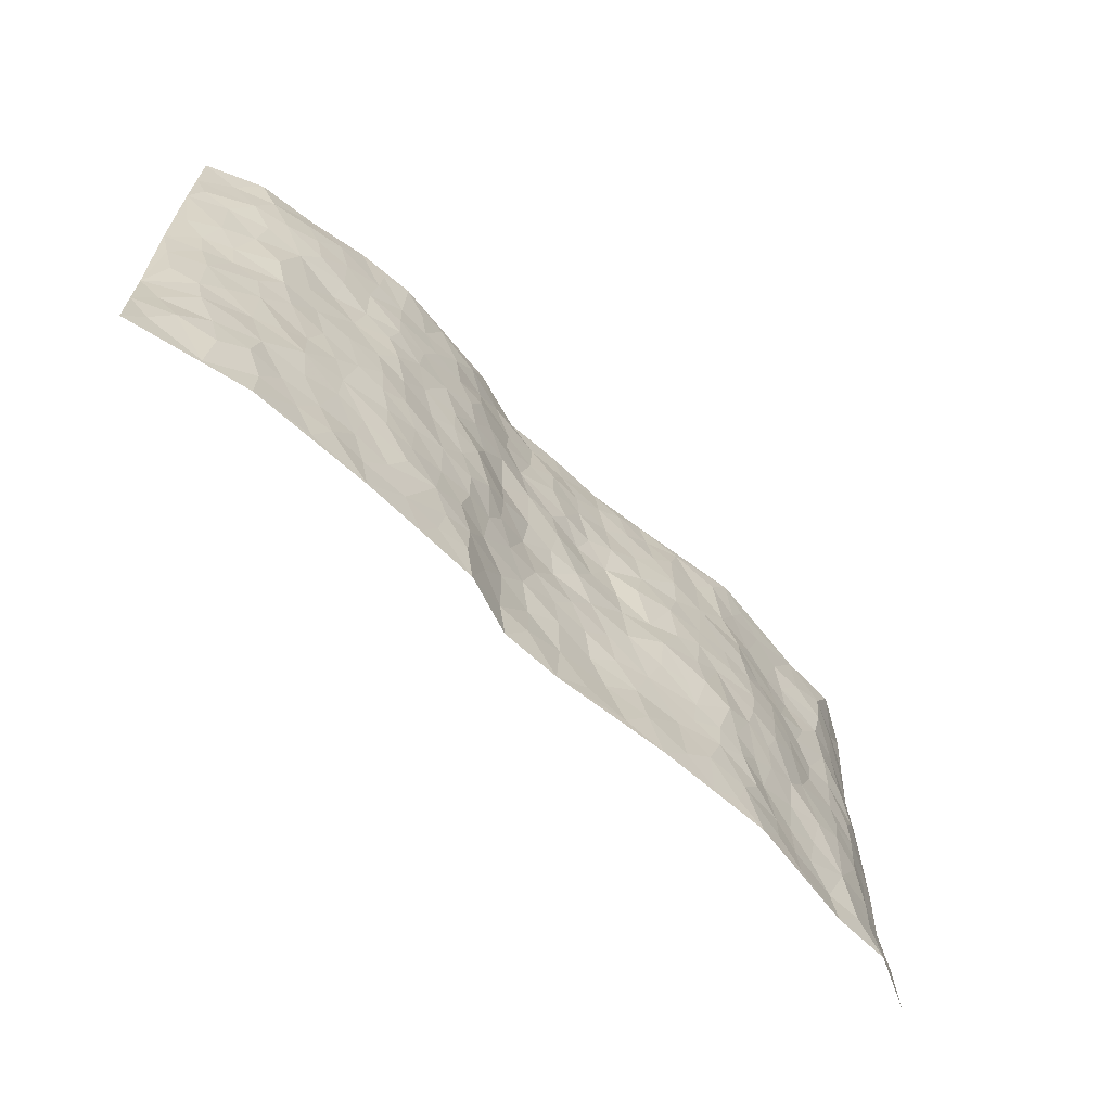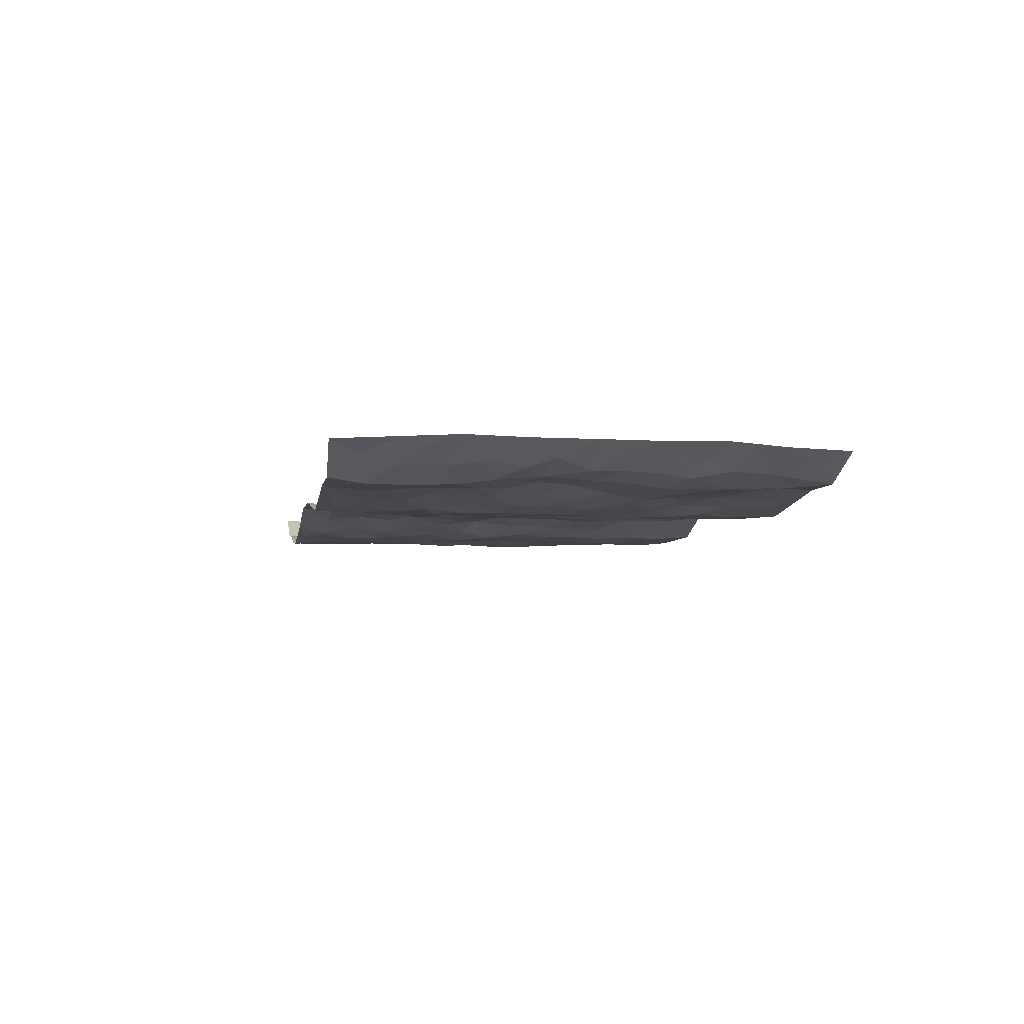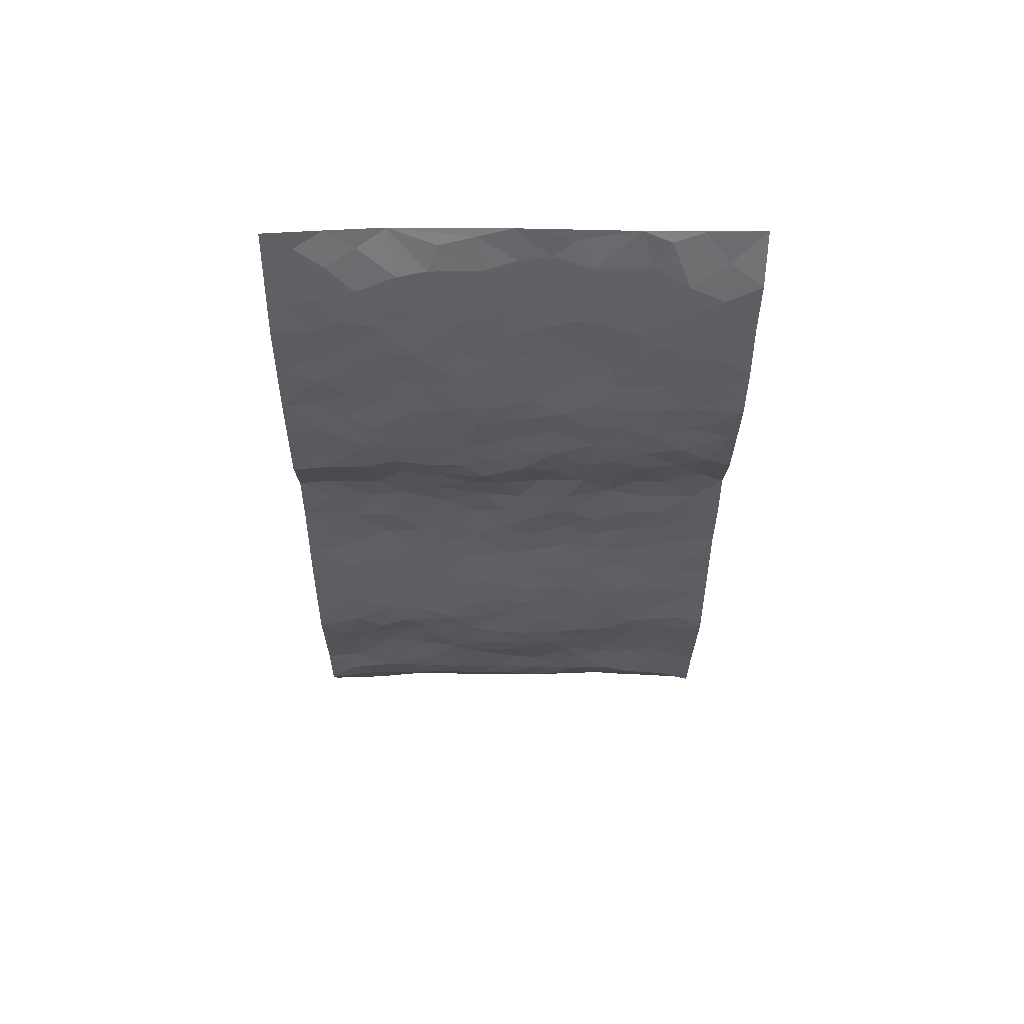
<metadata>
{"format":"obj","ext":"obj","renderer":"f3d","projection":"perspective","resolution":1024,"background":"white","views":[{"elev":-64.6,"azim":134.8,"up":"+Y"},{"elev":-5.1,"azim":-99.4,"up":"+Z"},{"elev":-31.7,"azim":89.7,"up":"+Z"}]}
</metadata>
<code>
v -0.9724 0.001355 0.05709
v -0.969 0.9996 0.06073
v 0.9767 0.002574 0.05094
v 0.9671 1 0.07011
v -0.7975 0.393 0.00604
v -0.97 0.4999 0.07005
v -0.8573 0.358 0.02049
v 0.0009234 0.002813 0.0173
v -0.9682 0.2507 0.07212
v -0.9167 0.338 0.04749
v -0.736 0.002325 0.005679
v -0.9722 0.1263 0.06179
v -0.7115 0.2931 -0.006217
v -0.86 0.003447 0.004916
v -0.8416 0.2889 0.01314
v -0.4911 0.002476 -0.02699
v -0.9507 0.1886 0.0588
v -0.2934 0.1676 -0.01115
v -0.7781 0.3224 -0.0003682
v -0.8622 0.121 0.0207
v -0.9213 0.0645 0.03685
v -0.7971 0.06518 0.0036
v -0.6728 0.1276 0.003324
v -0.7247 0.07548 0.009882
v -0.8728 0.2078 0.02527
v -0.9043 0.2704 0.04438
v -0.7704 0.1776 0.001142
v -0.6926 0.2104 0.001143
v -0.8643 0.4884 0.02147
v -0.9698 0.3752 0.0692
v -0.7371 0.9976 -0.0007403
v -0.5357 0.223 -0.01172
v 0.2579 0.1579 -0.01997
v -0.9672 0.7502 0.0743
v -0.3661 0.3932 -0.03336
v -0.784 0.7521 3.933e-05
v -0.8022 0.8301 -0.004708
v -0.5829 0.4424 -0.02704
v -0.6017 0.606 -0.02154
v -0.4909 0.9981 -0.02875
v -0.9478 0.6875 0.06309
v -0.6623 0.5625 -0.008816
v -0.3905 0.7535 -0.02344
v -0.5091 0.2804 -0.02146
v -0.4598 0.2255 -0.02843
v -0.4959 0.1628 -0.02472
v -0.4489 0.6366 -0.02948
v -0.3661 0.5598 -0.02768
v 0.1654 0.4736 -0.001898
v -0.3337 0.2216 -0.01719
v -0.2091 0.6102 -0.007019
v -0.3749 0.6291 -0.02622
v -0.3016 0.05837 -0.01714
v -0.6279 0.7103 -0.008187
v -0.3948 0.1947 -0.02559
v -0.8717 0.6178 0.02432
v -0.03753 0.3487 0.01526
v 0.05828 0.34 0.01714
v 0.2963 0.451 -0.02379
v -0.09592 0.5511 0.01358
v -0.1668 0.5558 0.01219
v 0.09262 0.6289 0.006044
v -0.633 0.3465 -0.01204
v -0.7482 0.5739 0.011
v -0.943 0.8105 0.05761
v -0.5597 0.1298 -0.01173
v -0.3676 0.01287 -0.01969
v -0.7955 0.4664 0.01073
v -0.6166 0.173 -0.001007
v -0.6151 0.0189 -0.009894
v -0.2443 0.002572 -0.01139
v -0.6156 0.08881 -0.004205
v -0.5476 0.05399 -0.01945
v -0.4318 0.03801 -0.02536
v -0.4514 0.1046 -0.02764
v -0.8879 0.6859 0.03597
v -0.9609 0.8748 0.06388
v -0.7361 0.5091 0.009283
v 0.0009579 0.9966 0.0233
v -0.8039 0.6747 0.006686
v -0.562 0.3152 -0.01966
v -0.5134 0.4612 -0.03264
v 0.006333 0.5706 0.007961
v -0.04946 0.4826 0.01015
v 0.003604 0.4201 0.02312
v -0.1247 0.1288 0.01579
v -0.5699 0.67 -0.01866
v -0.9124 0.5624 0.04082
v -0.7331 0.6907 0.0001113
v -0.4486 0.2973 -0.02953
v -0.6307 0.2682 -0.003379
v -0.5024 0.6887 -0.0309
v -0.1742 0.4848 0.008373
v -0.2607 0.4362 -0.01926
v -0.6479 0.649 -0.00969
v -0.01026 0.1179 0.02076
v -0.4152 0.5103 -0.02742
v -0.3432 0.2887 -0.01972
v -0.2407 0.5036 -0.006461
v -0.1803 0.3822 0.0009462
v -0.9701 0.6251 0.07055
v -0.7051 0.6228 0.002448
v -0.8133 0.5795 0.01468
v -0.362 0.1107 -0.0237
v -0.5226 0.5333 -0.03244
v -0.6829 0.4063 -0.003825
v -0.1298 0.3247 0.0088
v -0.1492 0.2501 0.008949
v -0.5189 0.6118 -0.03078
v 0.1094 0.727 0.01366
v -0.002852 0.2153 0.01623
v -0.07246 0.2737 0.01441
v 0.005455 0.2888 0.0178
v -0.429 0.3639 -0.03659
v -0.1962 0.1846 0.002046
v -0.6553 0.488 -0.01326
v -0.557 0.3814 -0.02397
v -0.4923 0.3917 -0.03098
v -0.3068 0.5242 -0.02127
v -0.2583 0.3507 -0.01162
v -0.3544 0.4671 -0.0283
v -0.2262 0.2716 -0.002363
v -0.0908 0.4116 0.01325
v -0.5961 0.5316 -0.02353
v -0.09239 0.1991 0.02189
v -0.2124 0.09445 -0.007555
v -0.3984 0.2584 -0.02794
v -0.9226 0.4377 0.04682
v -0.8668 0.4209 0.02263
v 0.09345 0.4229 0.01674
v 0.2092 0.2381 -0.001519
v 0.08328 0.5166 0.0129
v 0.01986 0.4877 0.01354
v 0.1665 0.3931 0.0007136
v 0.7927 0.4971 0.01186
v 0.2181 0.4336 -0.01767
v 0.2653 0.3135 -0.01883
v 0.162 0.5664 0.008771
v 0.1249 0.9947 0.03143
v -0.2916 0.6194 -0.02114
v 0.4236 0.8789 -0.02181
v 0.4891 0.9973 -0.02908
v -0.2145 0.7802 -0.001859
v -0.05813 0.8628 0.01324
v -0.3212 0.3489 -0.02159
v -0.4595 0.566 -0.03214
v -0.07362 0.05368 0.01296
v -0.1573 0.02303 -0.0001186
v 0.1244 0.003025 0.02154
v 0.0141 0.8586 0.01164
v -0.01649 0.6986 0.007025
v 0.4216 0.1966 -0.0276
v 0.3407 0.2899 -0.02338
v 0.5929 0.5263 -0.01668
v 0.5261 0.5467 -0.02487
v 0.4553 0.1355 -0.01936
v 0.5234 0.228 -0.01811
v 0.4144 0.3617 -0.02579
v 0.02285 0.6396 0.008397
v -0.05928 0.6268 0.0177
v -0.1465 0.7289 0.003172
v -0.08656 0.6922 0.01096
v -0.05991 0.7899 0.01187
v -0.1372 0.6326 0.01382
v 0.02151 0.7732 0.007435
v 0.2439 0.9967 -0.002895
v -0.01836 0.9249 0.02007
v -0.2691 0.8457 -0.01016
v -0.1995 0.8793 0.002048
v -0.3151 0.7805 -0.02127
v -0.2459 0.9974 0.00647
v -0.2279 0.6954 -0.005477
v -0.3174 0.6998 -0.01906
v -0.1405 0.8285 0.01103
v -0.1232 0.9967 0.02196
v 0.2172 0.7446 -0.008678
v 0.1739 0.6658 -0.0009996
v 0.3262 0.5945 -0.02652
v 0.2593 0.5227 -0.02441
v 0.2653 0.6648 -0.01785
v 0.4241 0.7433 -0.0282
v 0.3551 0.6823 -0.02566
v 0.2845 0.7321 -0.02188
v 0.06933 0.9264 0.02307
v 0.07938 0.8208 0.01708
v 0.1463 0.8555 0.01415
v 0.25 0.8715 -0.006204
v 0.3203 0.7923 -0.0232
v 0.2319 0.5946 -0.01124
v -0.8801 0.867 0.02402
v -0.6835 0.8162 0.001799
v -0.8666 0.7746 0.02672
v -0.861 0.9962 0.0008878
v -0.9148 0.94 0.04233
v -0.8132 0.9199 -0.004685
v -0.7355 0.8844 -0.005979
v -0.6071 0.929 -0.01061
v -0.6639 0.8853 -0.004277
v -0.6883 0.7453 0.002018
v -0.5615 0.8141 -0.01239
v -0.6228 0.7808 -0.00358
v -0.5125 0.9007 -0.02056
v -0.3921 0.8777 -0.01857
v -0.5471 0.9598 -0.02097
v -0.4659 0.8157 -0.0246
v -0.4435 0.9359 -0.02706
v -0.3463 0.9723 -0.01151
v -0.5132 0.7606 -0.02308
v -0.3206 0.901 -0.01494
v -0.2596 0.9296 0.0001296
v 0.157 0.7828 0.008531
v 0.253 0.8031 -0.01572
v 0.1889 0.9309 0.009363
v 0.3922 0.8111 -0.02667
v 0.3357 0.8796 -0.02329
v 0.3805 0.9812 -0.01886
v 0.2868 0.9364 -0.01679
v 0.4409 0.9469 -0.0248
v 0.3804 0.493 -0.02415
v 0.3249 0.5284 -0.02657
v 0.4848 0.6037 -0.03083
v 0.4323 0.6637 -0.03003
v 0.4062 0.5875 -0.02388
v 0.3519 0.1903 -0.02841
v 0.4823 0.3348 -0.0267
v 0.4602 0.5221 -0.02802
v 0.3463 0.3879 -0.02588
v -0.1245 0.9133 0.0132
v -0.184 0.9569 0.007477
v 0.3186 0.1334 -0.02345
v 0.6127 0.01534 -0.01074
v 0.2012 0.3336 -0.004398
v 0.2699 0.3847 -0.02264
v 0.5849 0.2484 -0.01498
v 0.7328 0.9972 0.004302
v 0.9691 0.2508 0.07417
v 0.4922 0.8113 -0.02581
v 0.7198 0.4875 -0.001845
v 0.4888 0.7461 -0.02705
v 0.9722 0.5007 0.07073
v 0.6716 0.2947 -0.01501
v 0.5107 0.468 -0.03001
v 0.7791 0.3116 0.00811
v 0.563 0.4158 -0.02442
v 0.4893 0.002283 -0.01652
v 0.09093 0.2525 0.01687
v 0.5051 0.07748 -0.01412
v 0.135 0.3191 0.007111
v 0.4165 0.2669 -0.02643
v 0.8739 0.2659 0.02756
v 0.6428 0.4619 -0.01009
v 0.5787 0.08292 -0.01591
v 0.4497 0.4259 -0.03185
v 0.6093 0.3722 -0.01955
v 0.2854 0.2329 -0.02202
v 0.479 0.2717 -0.02602
v 0.2615 0.07885 -0.02247
v 0.3655 0.002249 -0.01748
v 0.2418 0.002348 -0.01778
v 0.2012 0.1151 -0.001335
v 0.0691 0.1703 0.02373
v 0.1464 0.1902 0.01372
v 0.6137 0.1484 -0.01142
v 0.7783 0.4234 0.007524
v 0.7506 0.2221 -0.002532
v 0.6521 0.08169 -0.007636
v 0.6706 0.3849 -0.007167
v 0.7199 0.3399 -0.004376
v 0.8854 0.3268 0.03298
v 0.7469 0.5675 0.002456
v 0.6938 0.1466 -0.004317
v 0.7661 0.151 -0.002701
v 0.8409 0.3682 0.02111
v 0.9382 0.3501 0.05522
v 0.8854 0.4392 0.0354
v 0.5837 0.3135 -0.01862
v 0.8227 0.107 0.009154
v 0.3303 0.06359 -0.02023
v 0.41 0.06903 -0.02084
v 0.07222 0.0785 0.01717
v 0.1444 0.07301 0.01566
v 0.9721 0.7508 0.06526
v 0.7337 0.08037 -0.002521
v 0.6571 0.2166 -0.01083
v 0.9553 0.4253 0.06352
v 0.9042 0.5095 0.04576
v 0.8104 0.2514 0.00951
v 0.5333 0.1489 -0.01565
v 0.7362 0.002708 -0.004388
v 0.5041 0.3941 -0.03033
v 0.9375 0.06475 0.04522
v 0.9732 0.1267 0.06278
v 0.8414 0.1814 0.01585
v 0.8987 0.1257 0.03069
v 0.8298 0.01026 0.01748
v 0.9327 0.1889 0.05272
v 0.6672 0.5556 -0.003433
v 0.6935 0.6327 -0.002017
v 0.586 0.6358 -0.01028
v 0.8271 0.6914 0.01682
v 0.6333 0.7708 -0.01459
v 0.9518 0.6256 0.06078
v 0.77 0.6415 0.001362
v 0.8544 0.5954 0.02967
v 0.7359 0.7435 -0.003654
v 0.8451 0.5307 0.0299
v 0.913 0.5745 0.04865
v 0.8911 0.6597 0.03581
v 0.6412 0.6923 -0.003199
v 0.5663 0.7236 -0.01387
v 0.5109 0.6741 -0.02547
v 0.8544 0.8524 0.01768
v 0.7146 0.8706 -0.01244
v 0.8138 0.7766 0.01004
v 0.8955 0.7785 0.0372
v 0.7829 0.8439 -0.0004608
v 0.967 0.8754 0.06642
v 0.6968 0.8018 -0.01354
v 0.9494 0.8124 0.05477
v 0.743 0.9311 -0.004314
v 0.8547 0.9988 0.01985
v 0.6121 0.9978 -0.01872
v 0.8217 0.9259 0.009532
v 0.9022 0.9287 0.04201
v 0.6632 0.934 -0.01815
v 0.5578 0.9008 -0.02166
v 0.4922 0.8805 -0.0232
v 0.5508 0.9689 -0.0234
v 0.5711 0.8213 -0.01816
v 0.6382 0.86 -0.01871
f 29 6 128
f 12 21 20
f 26 10 9
f 55 45 46
f 27 19 15
f 26 9 17
f 101 6 88
f 12 1 21
f 7 15 19
f 125 86 96
f 84 123 85
f 129 29 128
f 25 27 15
f 12 20 17
f 73 75 66
f 22 14 11
f 26 17 25
f 9 12 17
f 25 15 26
f 5 129 7
f 52 146 48
f 55 18 50
f 7 19 5
f 20 27 25
f 124 82 105
f 41 76 34
f 20 14 22
f 14 20 21
f 14 21 1
f 24 22 11
f 24 27 22
f 72 66 69
f 69 32 91
f 70 24 11
f 24 23 27
f 17 20 25
f 27 20 22
f 10 15 7
f 10 26 15
f 23 28 27
f 27 13 19
f 28 23 69
f 13 27 28
f 119 121 94
f 10 7 129
f 6 30 128
f 9 10 30
f 36 192 80
f 80 102 89
f 118 81 44
f 64 103 78
f 115 126 86
f 45 32 46
f 91 63 13
f 129 68 29
f 95 87 54
f 95 54 199
f 202 40 204
f 82 97 105
f 29 88 6
f 18 55 104
f 148 126 71
f 38 82 124
f 50 18 122
f 117 82 38
f 5 19 106
f 82 117 118
f 80 64 102
f 127 45 55
f 194 77 190
f 98 35 114
f 39 124 105
f 127 50 98
f 106 19 13
f 66 75 46
f 39 95 42
f 63 117 38
f 95 89 102
f 101 56 76
f 51 140 99
f 18 53 126
f 62 83 132
f 45 127 90
f 112 113 57
f 103 29 68
f 130 85 58
f 109 39 105
f 35 94 121
f 113 246 58
f 151 165 163
f 120 100 94
f 114 127 98
f 192 190 65
f 95 39 87
f 36 191 37
f 67 104 74
f 56 101 88
f 13 63 106
f 192 34 76
f 268 241 243
f 108 115 125
f 93 84 60
f 133 84 85
f 156 288 157
f 101 76 41
f 80 103 64
f 105 97 146
f 99 61 51
f 92 109 47
f 125 96 111
f 158 227 153
f 75 104 55
f 69 66 32
f 81 91 32
f 106 78 68
f 42 64 78
f 77 34 65
f 24 70 72
f 75 73 16
f 16 71 67
f 2 34 77
f 13 28 91
f 103 56 88
f 56 80 76
f 72 69 23
f 11 16 70
f 16 73 70
f 16 67 74
f 115 18 126
f 24 72 23
f 73 72 70
f 16 74 75
f 72 73 66
f 32 45 44
f 84 83 60
f 66 46 32
f 78 106 116
f 117 63 81
f 67 53 104
f 103 68 78
f 69 91 28
f 36 80 89
f 106 38 116
f 106 68 5
f 81 118 117
f 62 132 138
f 32 44 81
f 53 67 71
f 57 58 85
f 123 100 107
f 93 60 61
f 33 230 224
f 8 96 147
f 132 133 130
f 140 48 119
f 93 100 123
f 122 98 50
f 164 60 160
f 53 71 126
f 125 112 108
f 193 194 195
f 75 55 46
f 63 91 81
f 56 103 80
f 196 198 31
f 18 104 53
f 121 48 97
f 38 106 63
f 118 97 82
f 97 35 121
f 51 172 140
f 130 134 49
f 87 39 109
f 288 252 263
f 97 114 35
f 47 43 92
f 57 113 58
f 248 130 58
f 34 101 41
f 114 90 127
f 116 124 42
f 145 94 35
f 118 114 97
f 167 79 175
f 98 145 35
f 85 123 57
f 43 47 52
f 199 36 89
f 42 78 116
f 159 83 62
f 88 29 103
f 74 104 75
f 118 44 90
f 173 140 172
f 42 95 102
f 190 192 37
f 65 190 77
f 89 95 199
f 125 111 112
f 92 87 109
f 18 115 122
f 177 180 176
f 112 57 107
f 109 105 146
f 93 94 100
f 285 286 275
f 96 86 147
f 137 232 131
f 57 123 107
f 87 92 208
f 49 134 136
f 132 130 49
f 161 164 162
f 50 127 55
f 122 108 107
f 122 107 100
f 48 140 52
f 118 90 114
f 99 119 94
f 123 84 93
f 36 37 192
f 48 121 119
f 120 122 100
f 39 42 124
f 38 124 116
f 248 58 246
f 44 45 90
f 98 122 120
f 146 52 47
f 94 93 99
f 168 209 170
f 212 183 188
f 202 197 200
f 42 102 64
f 107 108 112
f 99 93 61
f 8 280 96
f 112 111 113
f 125 115 86
f 115 108 122
f 128 30 10
f 5 68 129
f 10 129 128
f 132 49 138
f 83 84 133
f 130 133 85
f 83 133 132
f 248 134 130
f 156 152 224
f 151 110 165
f 212 186 211
f 153 224 249
f 254 251 244
f 246 261 262
f 225 158 249
f 49 136 179
f 185 184 150
f 214 188 181
f 181 188 182
f 161 163 174
f 143 170 172
f 110 211 185
f 184 79 167
f 174 228 169
f 62 110 159
f 163 150 144
f 210 169 229
f 170 143 168
f 176 211 110
f 98 120 145
f 94 145 120
f 48 146 97
f 109 146 47
f 148 86 126
f 147 86 148
f 71 8 148
f 8 147 148
f 244 276 254
f 232 136 134
f 174 143 161
f 60 83 160
f 163 162 151
f 159 160 83
f 261 281 262
f 259 281 149
f 219 220 59
f 246 113 111
f 33 255 131
f 157 256 152
f 137 255 153
f 230 278 279
f 262 260 33
f 154 155 242
f 131 255 137
f 248 131 232
f 281 280 149
f 259 258 278
f 220 179 59
f 159 151 160
f 162 160 151
f 164 61 60
f 228 174 144
f 144 174 163
f 159 110 151
f 161 172 164
f 186 184 185
f 161 162 163
f 61 164 51
f 160 162 164
f 187 217 213
f 150 163 165
f 205 202 200
f 79 184 139
f 170 43 173
f 174 169 143
f 161 143 172
f 167 144 150
f 176 180 183
f 172 170 173
f 223 226 221
f 185 150 165
f 99 140 119
f 207 206 203
f 172 51 164
f 43 52 173
f 173 52 140
f 167 175 228
f 228 229 169
f 210 168 169
f 177 110 62
f 189 138 179
f 62 138 177
f 136 232 233
f 181 182 222
f 150 184 167
f 178 180 189
f 49 179 138
f 177 138 189
f 180 178 182
f 178 179 220
f 307 308 304
f 222 223 221
f 215 187 188
f 176 183 212
f 187 213 186
f 214 215 188
f 185 211 186
f 237 181 239
f 182 188 183
f 110 185 165
f 216 215 141
f 211 176 212
f 182 183 180
f 176 110 177
f 213 184 186
f 178 189 179
f 177 189 180
f 195 190 37
f 197 198 200
f 195 194 190
f 34 192 65
f 80 192 76
f 37 196 195
f 194 2 77
f 193 2 194
f 196 37 191
f 31 193 195
f 198 196 191
f 31 195 196
f 199 201 191
f 197 204 31
f 198 191 201
f 31 198 197
f 201 199 54
f 36 199 191
f 54 208 201
f 208 43 205
f 208 54 87
f 198 201 200
f 206 205 203
f 43 170 203
f 210 207 209
f 40 202 206
f 31 204 40
f 197 202 204
f 208 205 200
f 43 203 205
f 205 206 202
f 203 209 207
f 171 40 207
f 40 206 207
f 208 200 201
f 43 208 92
f 170 209 203
f 168 143 169
f 207 210 171
f 168 210 209
f 188 187 212
f 212 187 186
f 166 139 213
f 184 213 139
f 237 214 181
f 215 214 141
f 216 141 218
f 213 217 166
f 142 166 216
f 217 216 166
f 187 215 217
f 216 217 215
f 237 141 214
f 142 216 218
f 223 222 182
f 179 136 59
f 223 220 219
f 267 238 251
f 237 327 141
f 223 182 178
f 158 290 253
f 220 223 178
f 59 233 227
f 233 59 136
f 248 246 131
f 153 249 158
f 251 254 267
f 223 219 226
f 111 261 246
f 297 251 238
f 276 256 157
f 167 228 144
f 229 228 175
f 175 171 229
f 229 171 210
f 260 257 33
f 265 271 272
f 266 289 283
f 269 243 250
f 249 224 152
f 266 283 271
f 227 233 137
f 253 227 158
f 325 313 320
f 135 264 275
f 310 329 239
f 270 298 297
f 249 256 225
f 275 273 269
f 311 222 221
f 155 154 299
f 234 276 157
f 310 311 299
f 222 239 181
f 221 226 155
f 266 263 252
f 242 290 244
f 264 273 275
f 273 264 243
f 242 244 154
f 276 290 225
f 288 234 157
f 240 282 302
f 275 286 306
f 225 290 158
f 234 263 284
f 241 254 276
f 233 232 137
f 137 153 227
f 264 135 238
f 244 251 154
f 260 259 257
f 227 253 219
f 33 224 255
f 154 297 299
f 240 302 307
f 297 154 251
f 264 268 243
f 253 226 219
f 271 284 263
f 277 294 293
f 290 242 253
f 241 234 284
f 59 227 219
f 242 155 226
f 252 245 231
f 157 152 156
f 257 230 33
f 152 256 249
f 278 230 257
f 262 33 131
f 224 153 255
f 259 278 257
f 134 248 232
f 230 279 224
f 96 261 111
f 261 96 280
f 280 281 261
f 246 262 131
f 252 247 245
f 268 267 241
f 283 277 272
f 288 247 252
f 275 274 285
f 295 291 294
f 267 268 264
f 263 234 288
f 309 310 299
f 290 276 244
f 283 272 271
f 267 254 241
f 265 243 241
f 236 240 285
f 297 238 270
f 303 305 298
f 241 276 234
f 221 155 299
f 272 277 293
f 250 243 287
f 286 285 240
f 284 271 265
f 271 263 266
f 295 3 291
f 225 256 276
f 241 284 265
f 289 266 231
f 3 292 291
f 321 235 323
f 293 294 296
f 279 278 258
f 245 279 258
f 279 156 224
f 260 281 259
f 280 8 149
f 262 281 260
f 231 266 252
f 267 264 238
f 306 304 270
f 283 289 295
f 243 269 273
f 236 269 250
f 294 292 296
f 274 236 285
f 269 274 275
f 250 287 293
f 245 289 231
f 236 274 269
f 156 279 247
f 242 226 253
f 247 279 245
f 243 265 287
f 288 156 247
f 265 272 293
f 296 292 236
f 293 287 265
f 295 294 277
f 277 283 295
f 236 250 296
f 289 3 295
f 292 294 291
f 293 296 250
f 300 304 308
f 325 320 235
f 329 330 326
f 270 304 303
f 270 303 298
f 309 305 301
f 135 306 270
f 299 297 298
f 298 309 299
f 238 135 270
f 300 314 305
f 303 300 305
f 304 306 307
f 300 303 304
f 282 319 315
f 322 325 235
f 275 306 135
f 307 306 286
f 240 307 286
f 308 307 302
f 302 282 308
f 308 282 315
f 305 309 298
f 310 309 301
f 310 301 329
f 310 239 311
f 222 311 239
f 299 311 221
f 319 312 315
f 312 323 316
f 301 305 318
f 305 314 316
f 300 308 315
f 316 314 312
f 312 314 315
f 315 314 300
f 323 312 324
f 316 313 318
f 282 4 317
f 330 313 325
f 4 321 324
f 235 320 323
f 282 317 319
f 312 319 317
f 326 325 322
f 316 320 313
f 316 318 305
f 142 218 327
f 327 218 141
f 316 323 320
f 324 312 317
f 4 324 317
f 321 323 324
f 318 313 330
f 328 326 322
f 326 327 329
f 329 327 237
f 326 328 327
f 322 142 328
f 327 328 142
f 329 237 239
f 301 318 330
f 326 330 325
f 330 329 301

</code>
